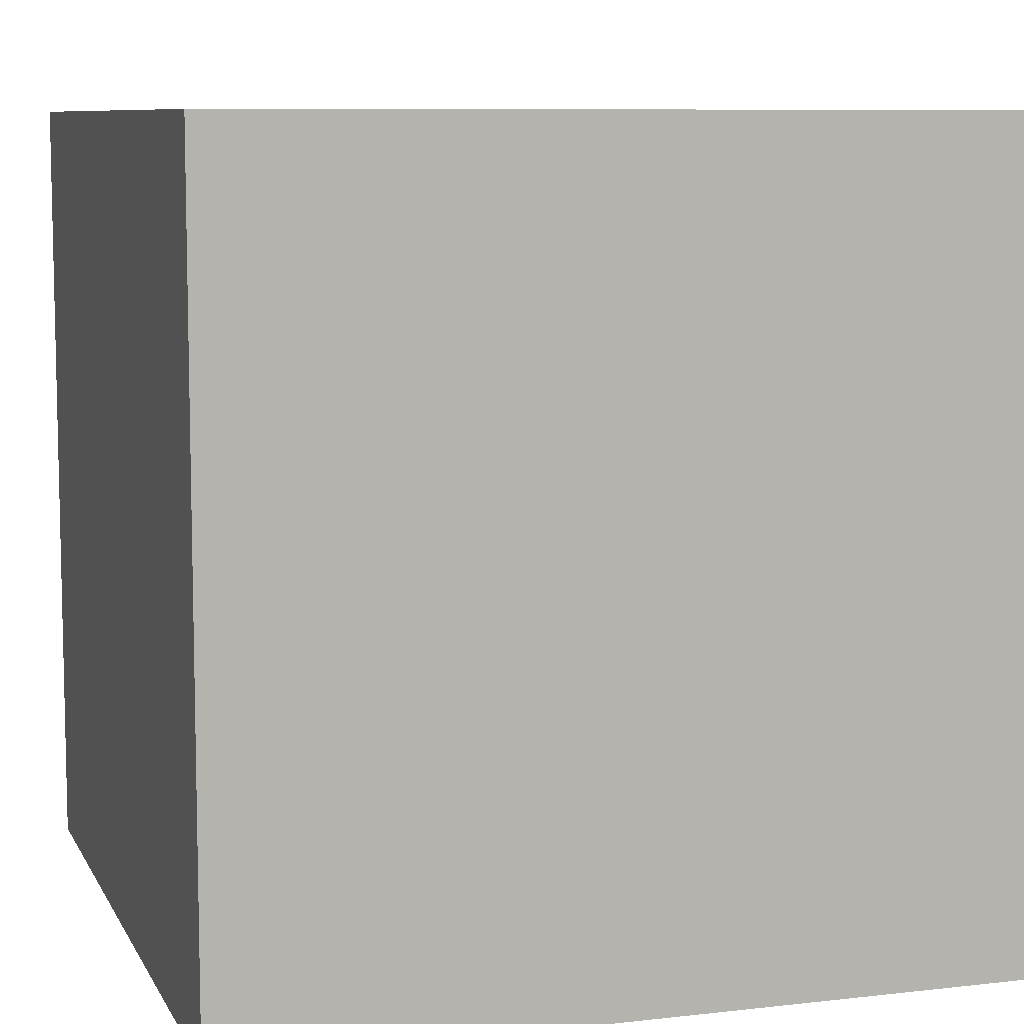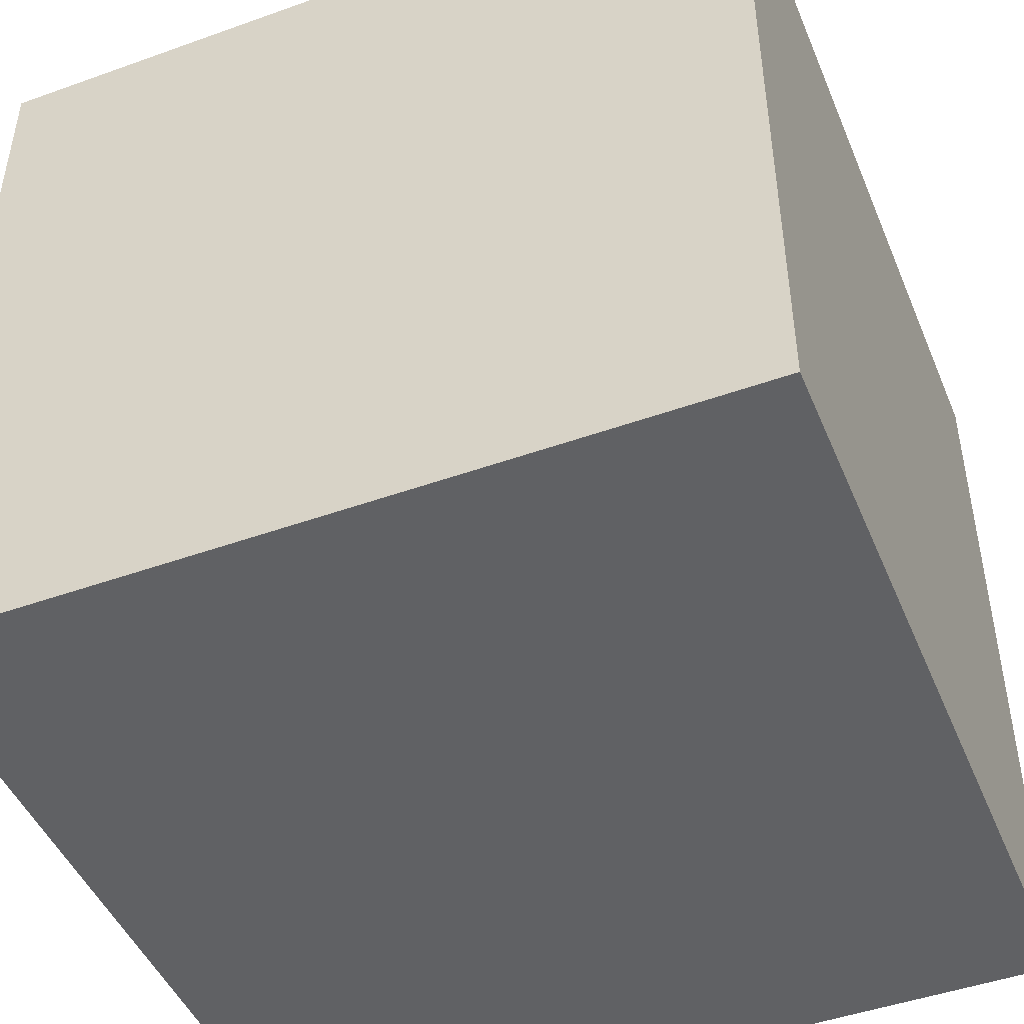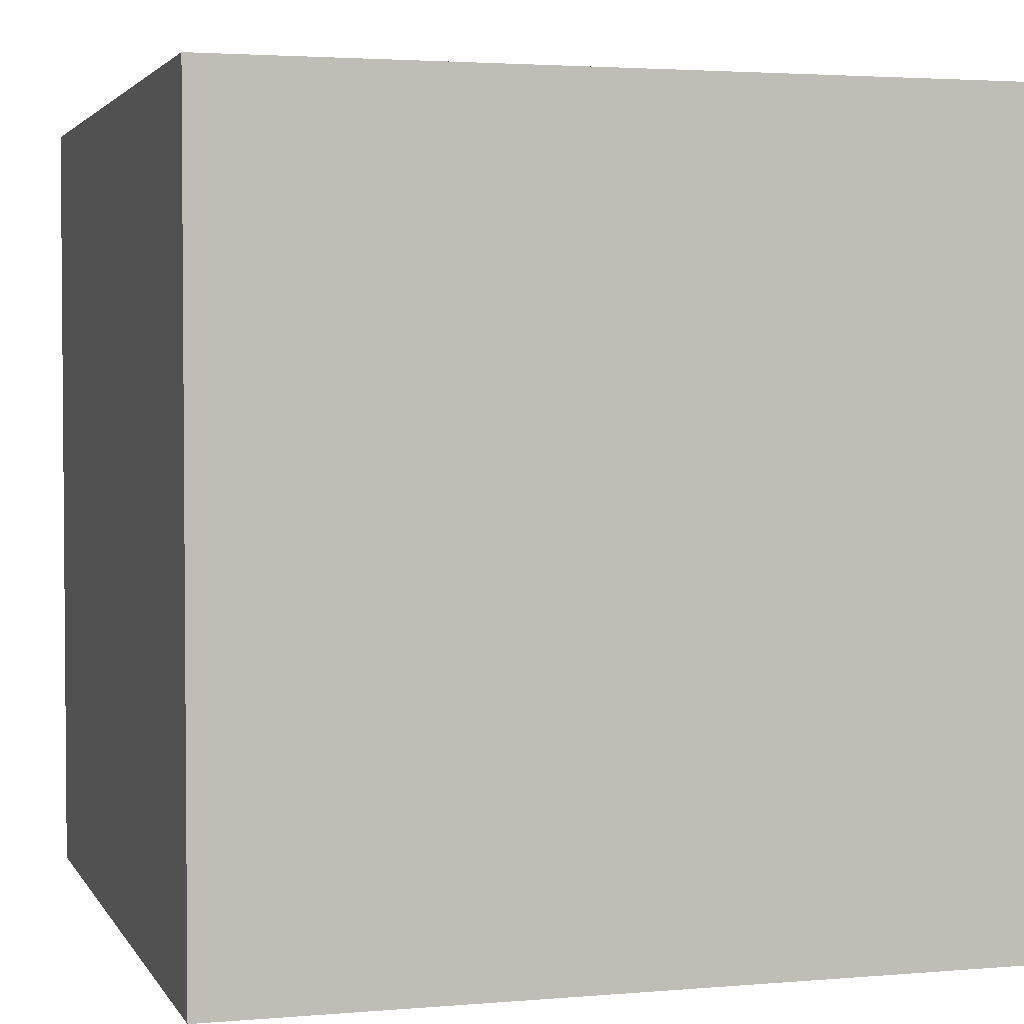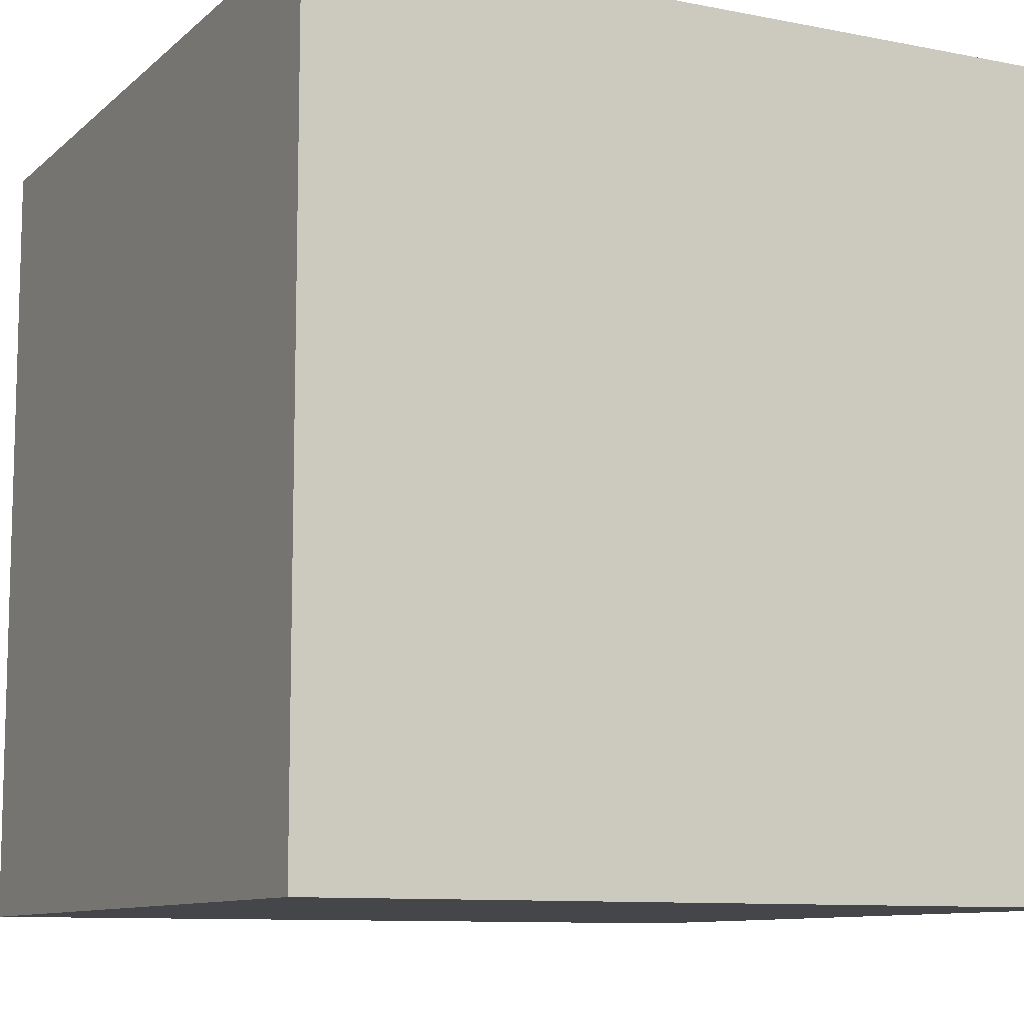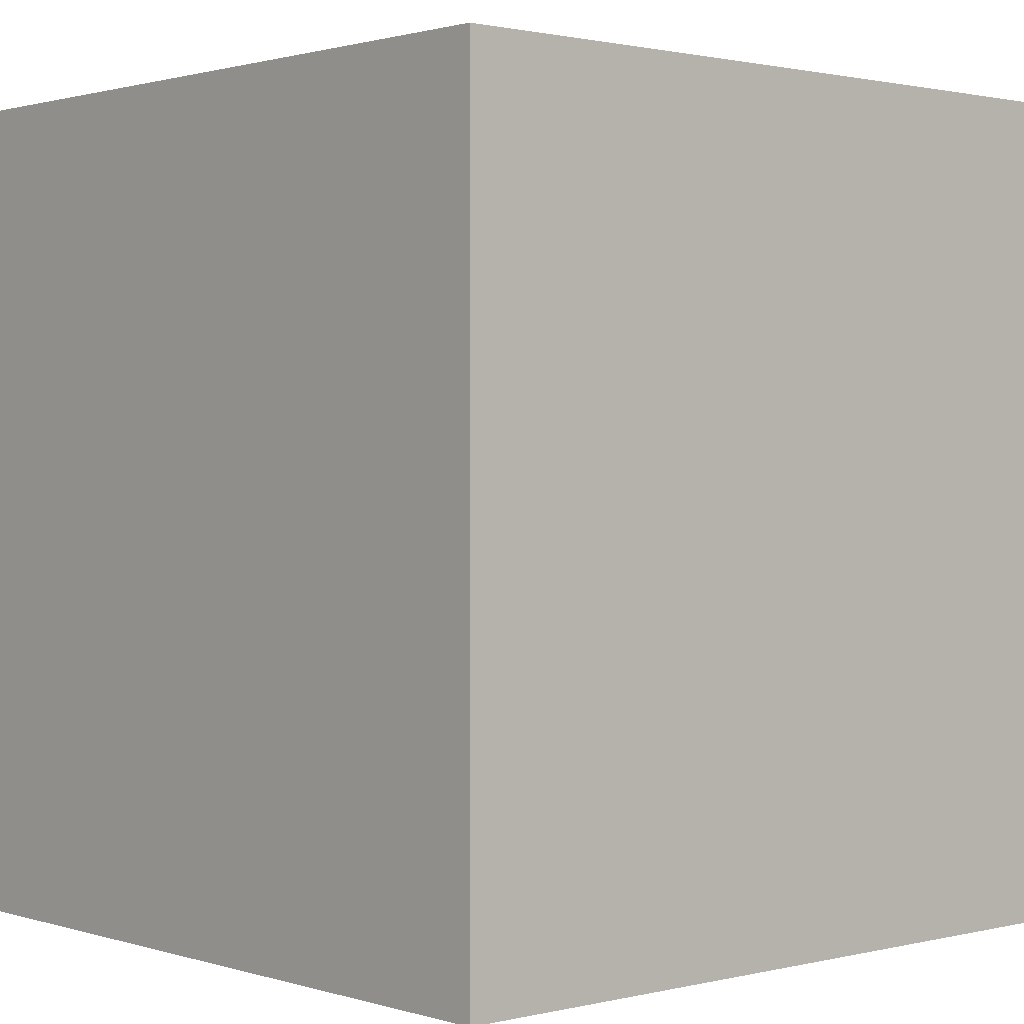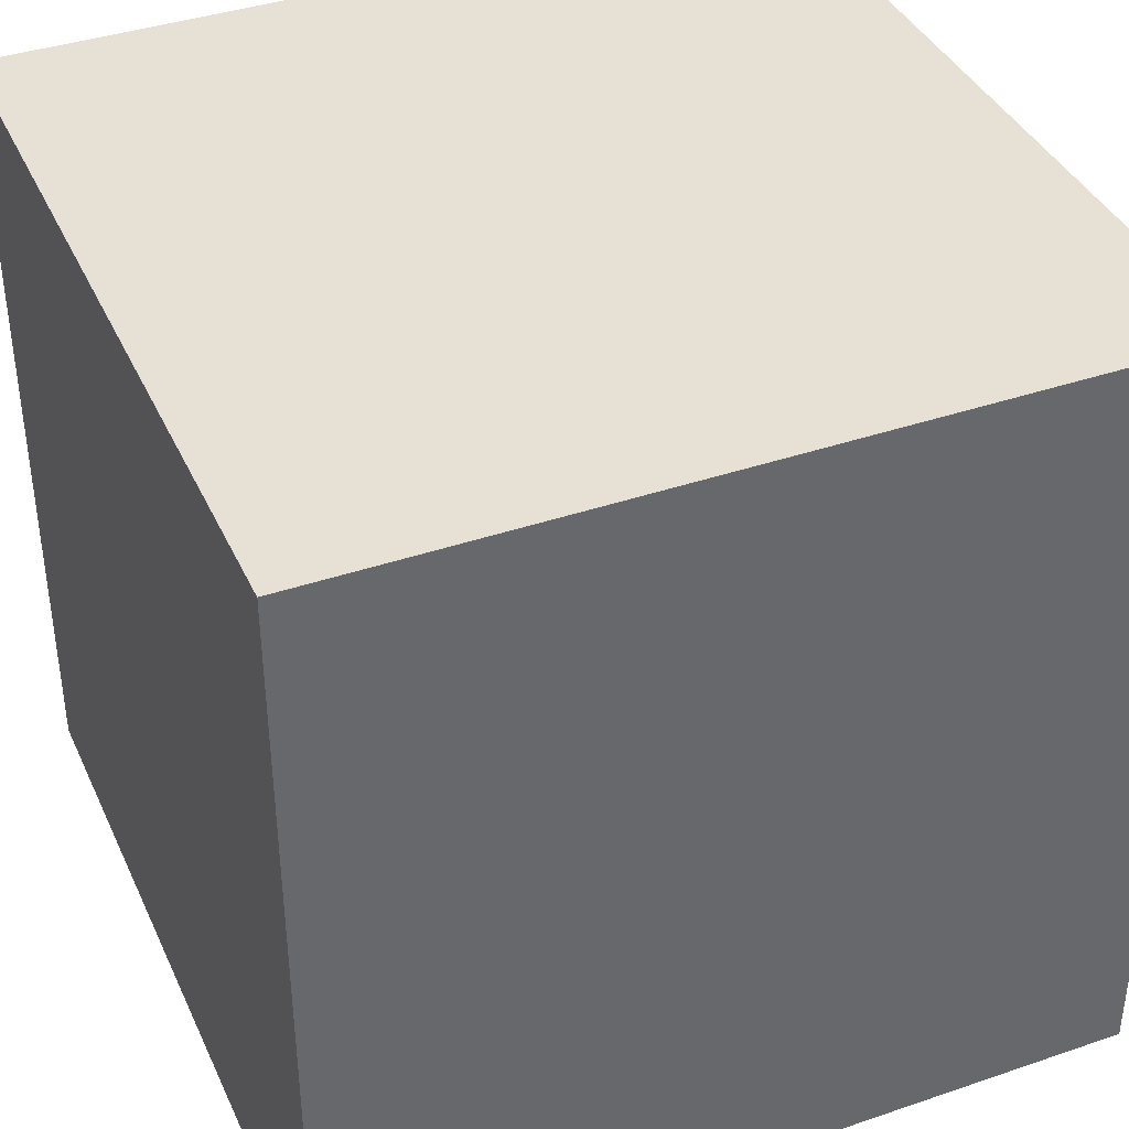
<metadata>
{"format":"obj","ext":"obj","renderer":"f3d","projection":"perspective","resolution":1024,"background":"white","views":[{"elev":8.4,"azim":162.6,"up":"+Y"},{"elev":-46.9,"azim":-67.9,"up":"+Y"},{"elev":2.9,"azim":-16.6,"up":"+Z"},{"elev":-9.9,"azim":153.1,"up":"+Z"},{"elev":1.2,"azim":-131.6,"up":"+Z"},{"elev":39.3,"azim":157.0,"up":"+Y"}]}
</metadata>
<code>
o Cube
v 0.5 0 -0.5
v 0.5 0 0.5
v -0.5 0 0.5
v -0.5 0 -0.5
v 0.5 1 -0.5
v 0.5 1 0.5
v -0.5 1 0.5
v -0.5 1 -0.5
f 2 4 1
f 8 6 5
f 5 2 1
f 6 3 2
f 3 8 4
f 1 8 5
f 2 3 4
f 8 7 6
f 5 6 2
f 6 7 3
f 3 7 8
f 1 4 8

</code>
